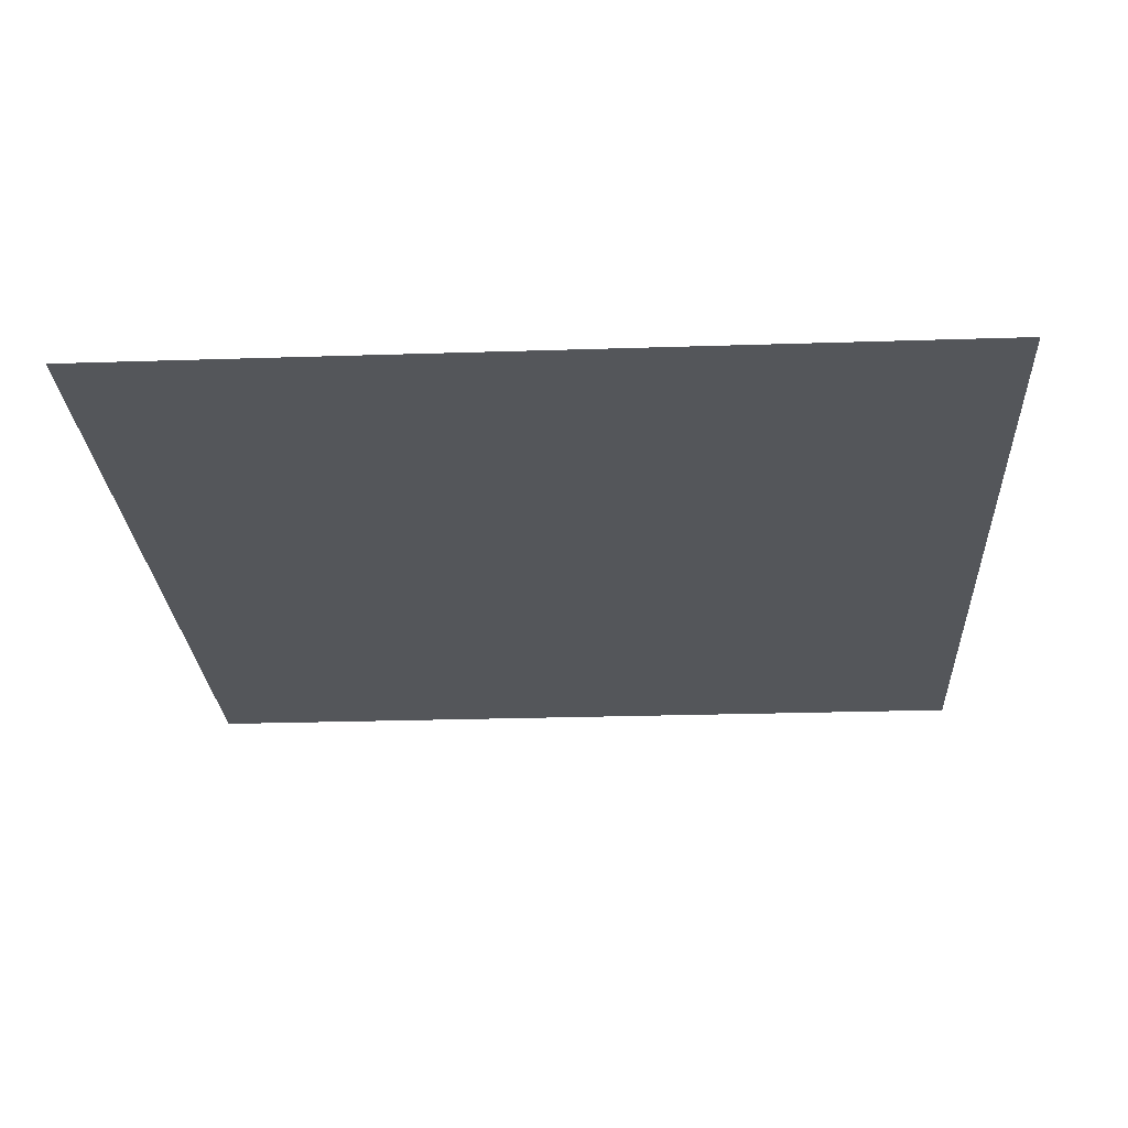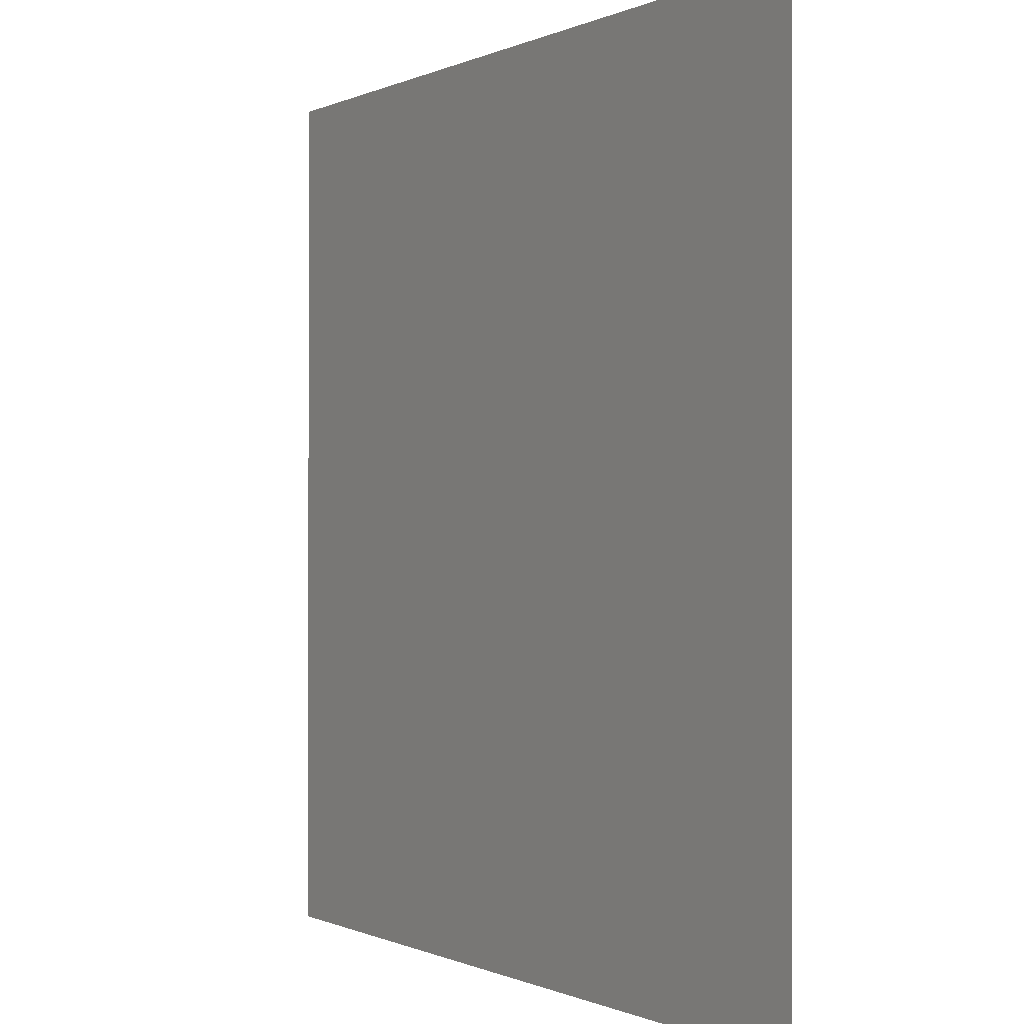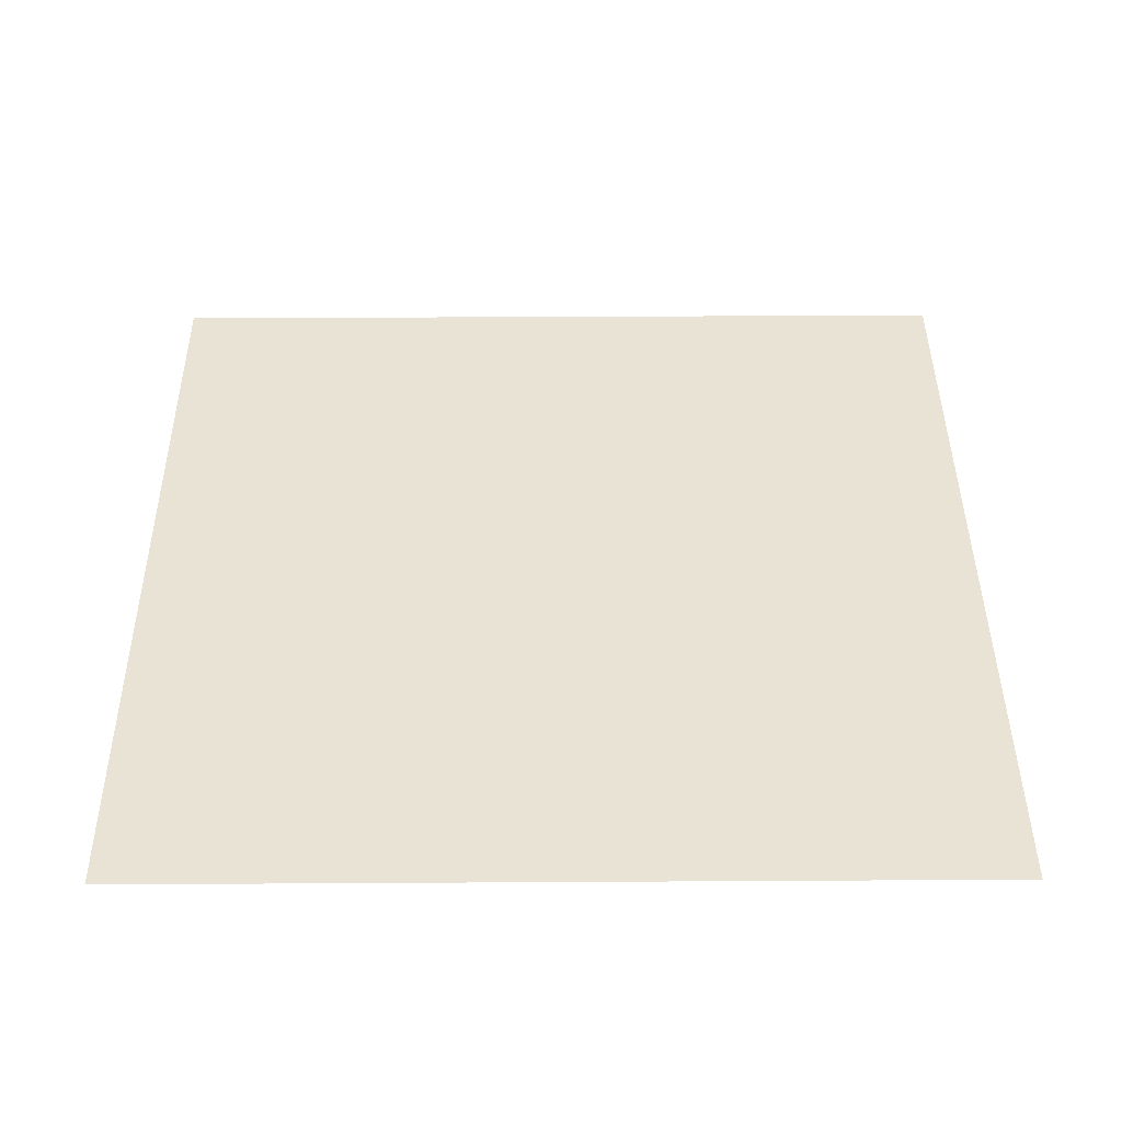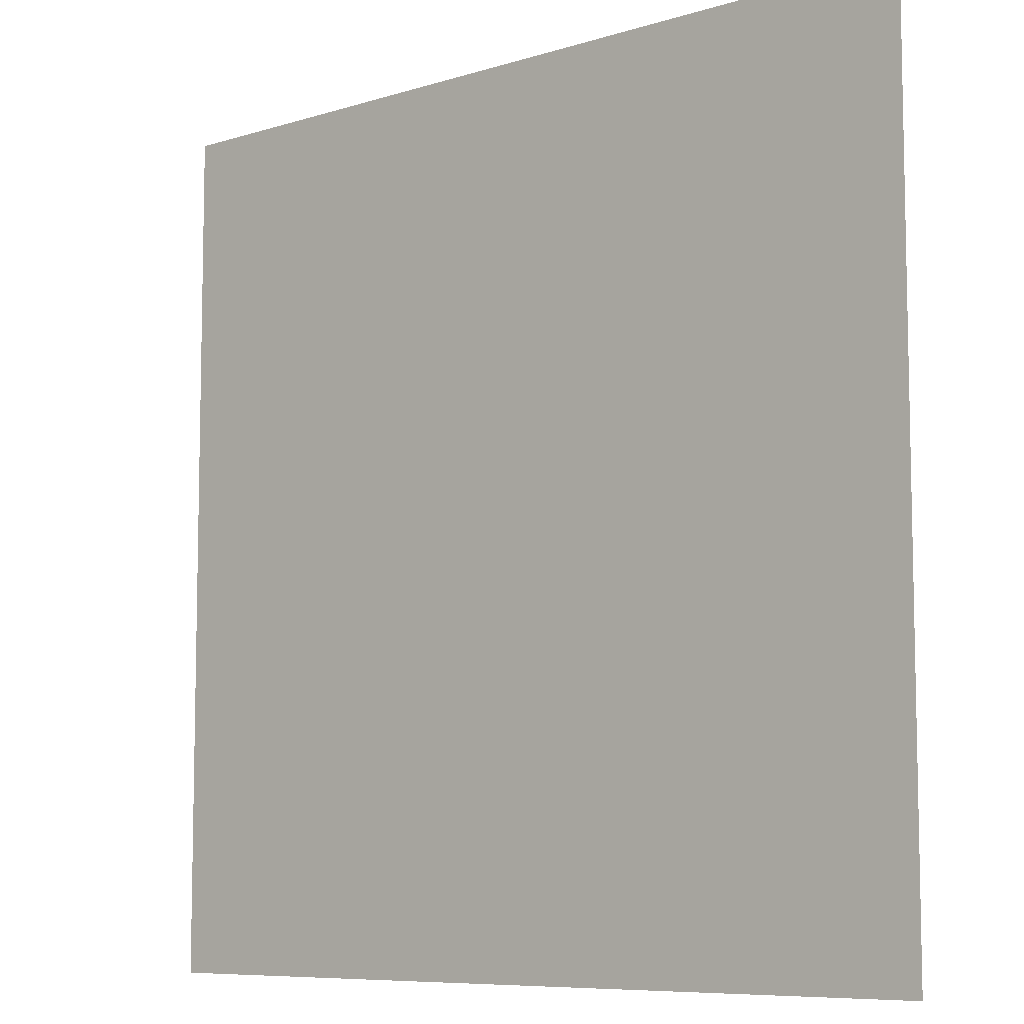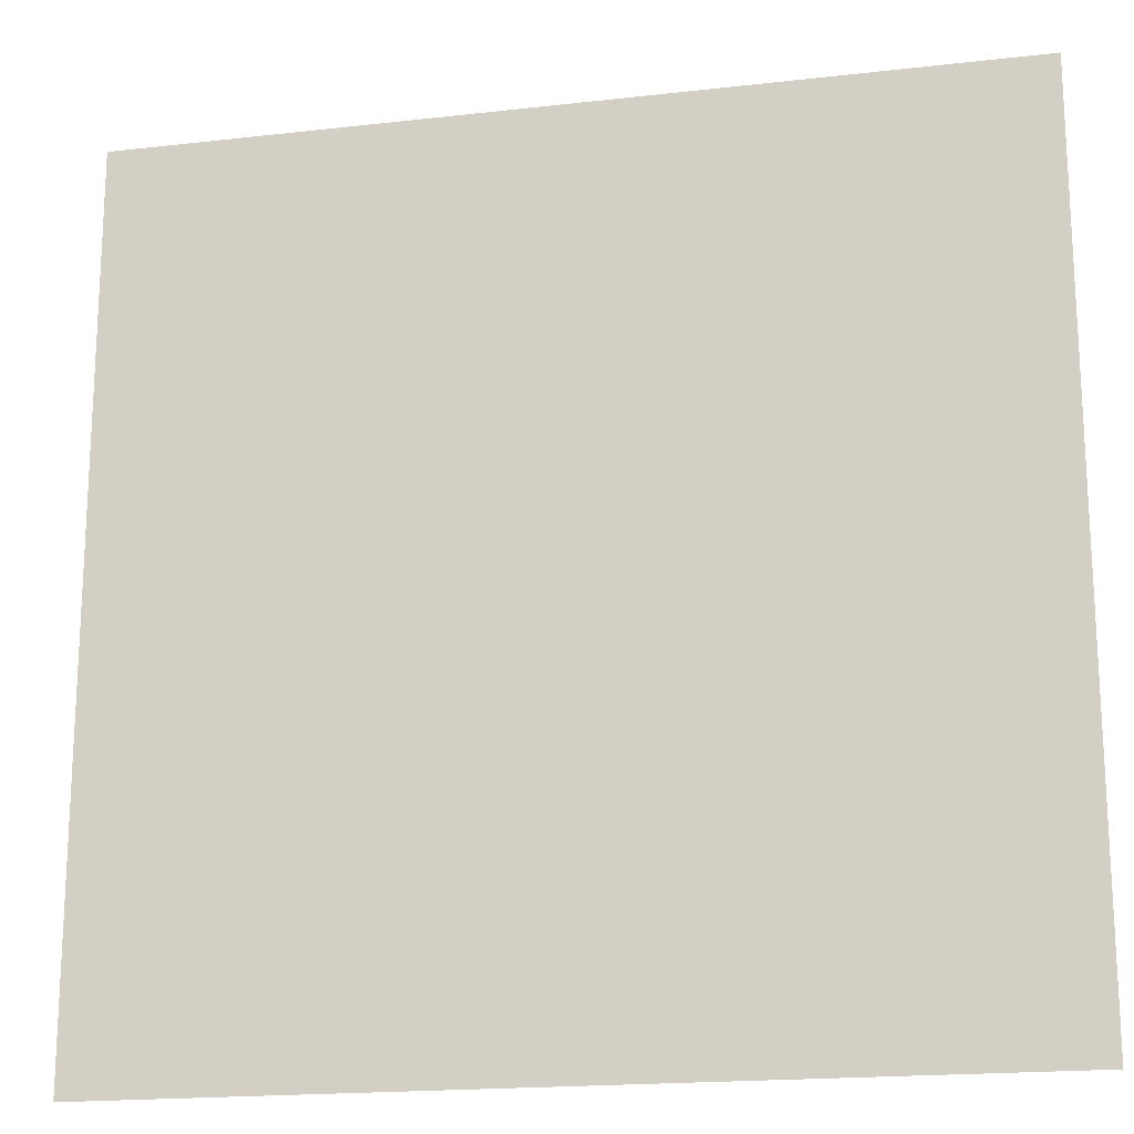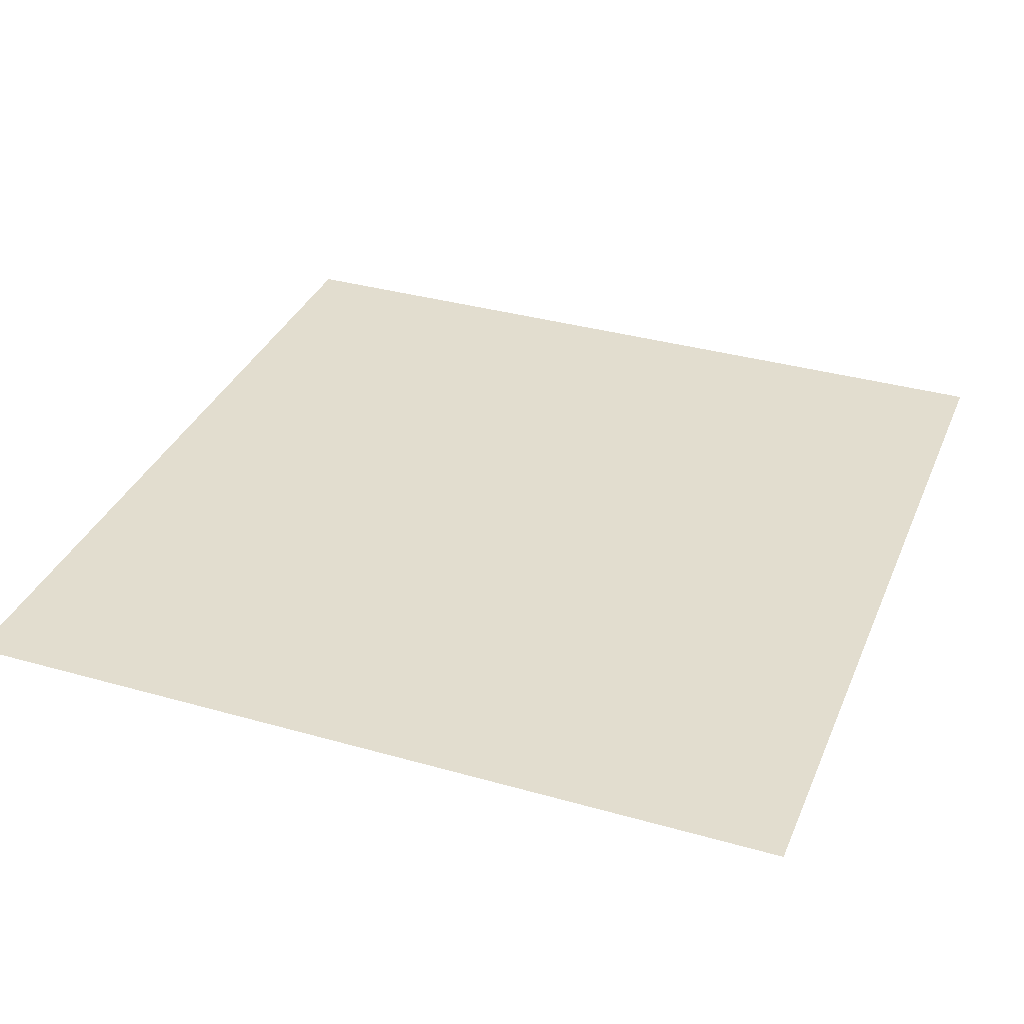
<metadata>
{"format":"obj","ext":"obj","renderer":"f3d","projection":"perspective","resolution":1024,"background":"white","views":[{"elev":-25.4,"azim":3.0,"up":"+Y"},{"elev":-0.3,"azim":59.6,"up":"+Z"},{"elev":42.1,"azim":-90.4,"up":"+Y"},{"elev":-8.0,"azim":41.0,"up":"+Z"},{"elev":-18.3,"azim":-167.5,"up":"+Z"},{"elev":34.8,"azim":-159.2,"up":"+Y"}]}
</metadata>
<code>
o item/sliding_button/9
v 64 0 64
v -64 0 64
v -64 0 -64
v 64 0 -64
v -64 0 -9
v -32 0 -64
v 52 0 64
v 39 0 64
v -39 0 -64
v 46 0 64
v -64 0 -16
v -51 0 -64
v 45 0 62
v -64 0 40
v -43 0 50
v -32 0 64
v -64 0 49
v -47 0 57
v -39 0 64
f 1 2 3
f 1 3 4
f 5 3 6
f 5 6 7
f 5 7 8
f 3 9 10
f 3 10 11
f 12 9 13
f 14 15 16
f 14 16 2
f 17 18 19
f 17 19 2

</code>
